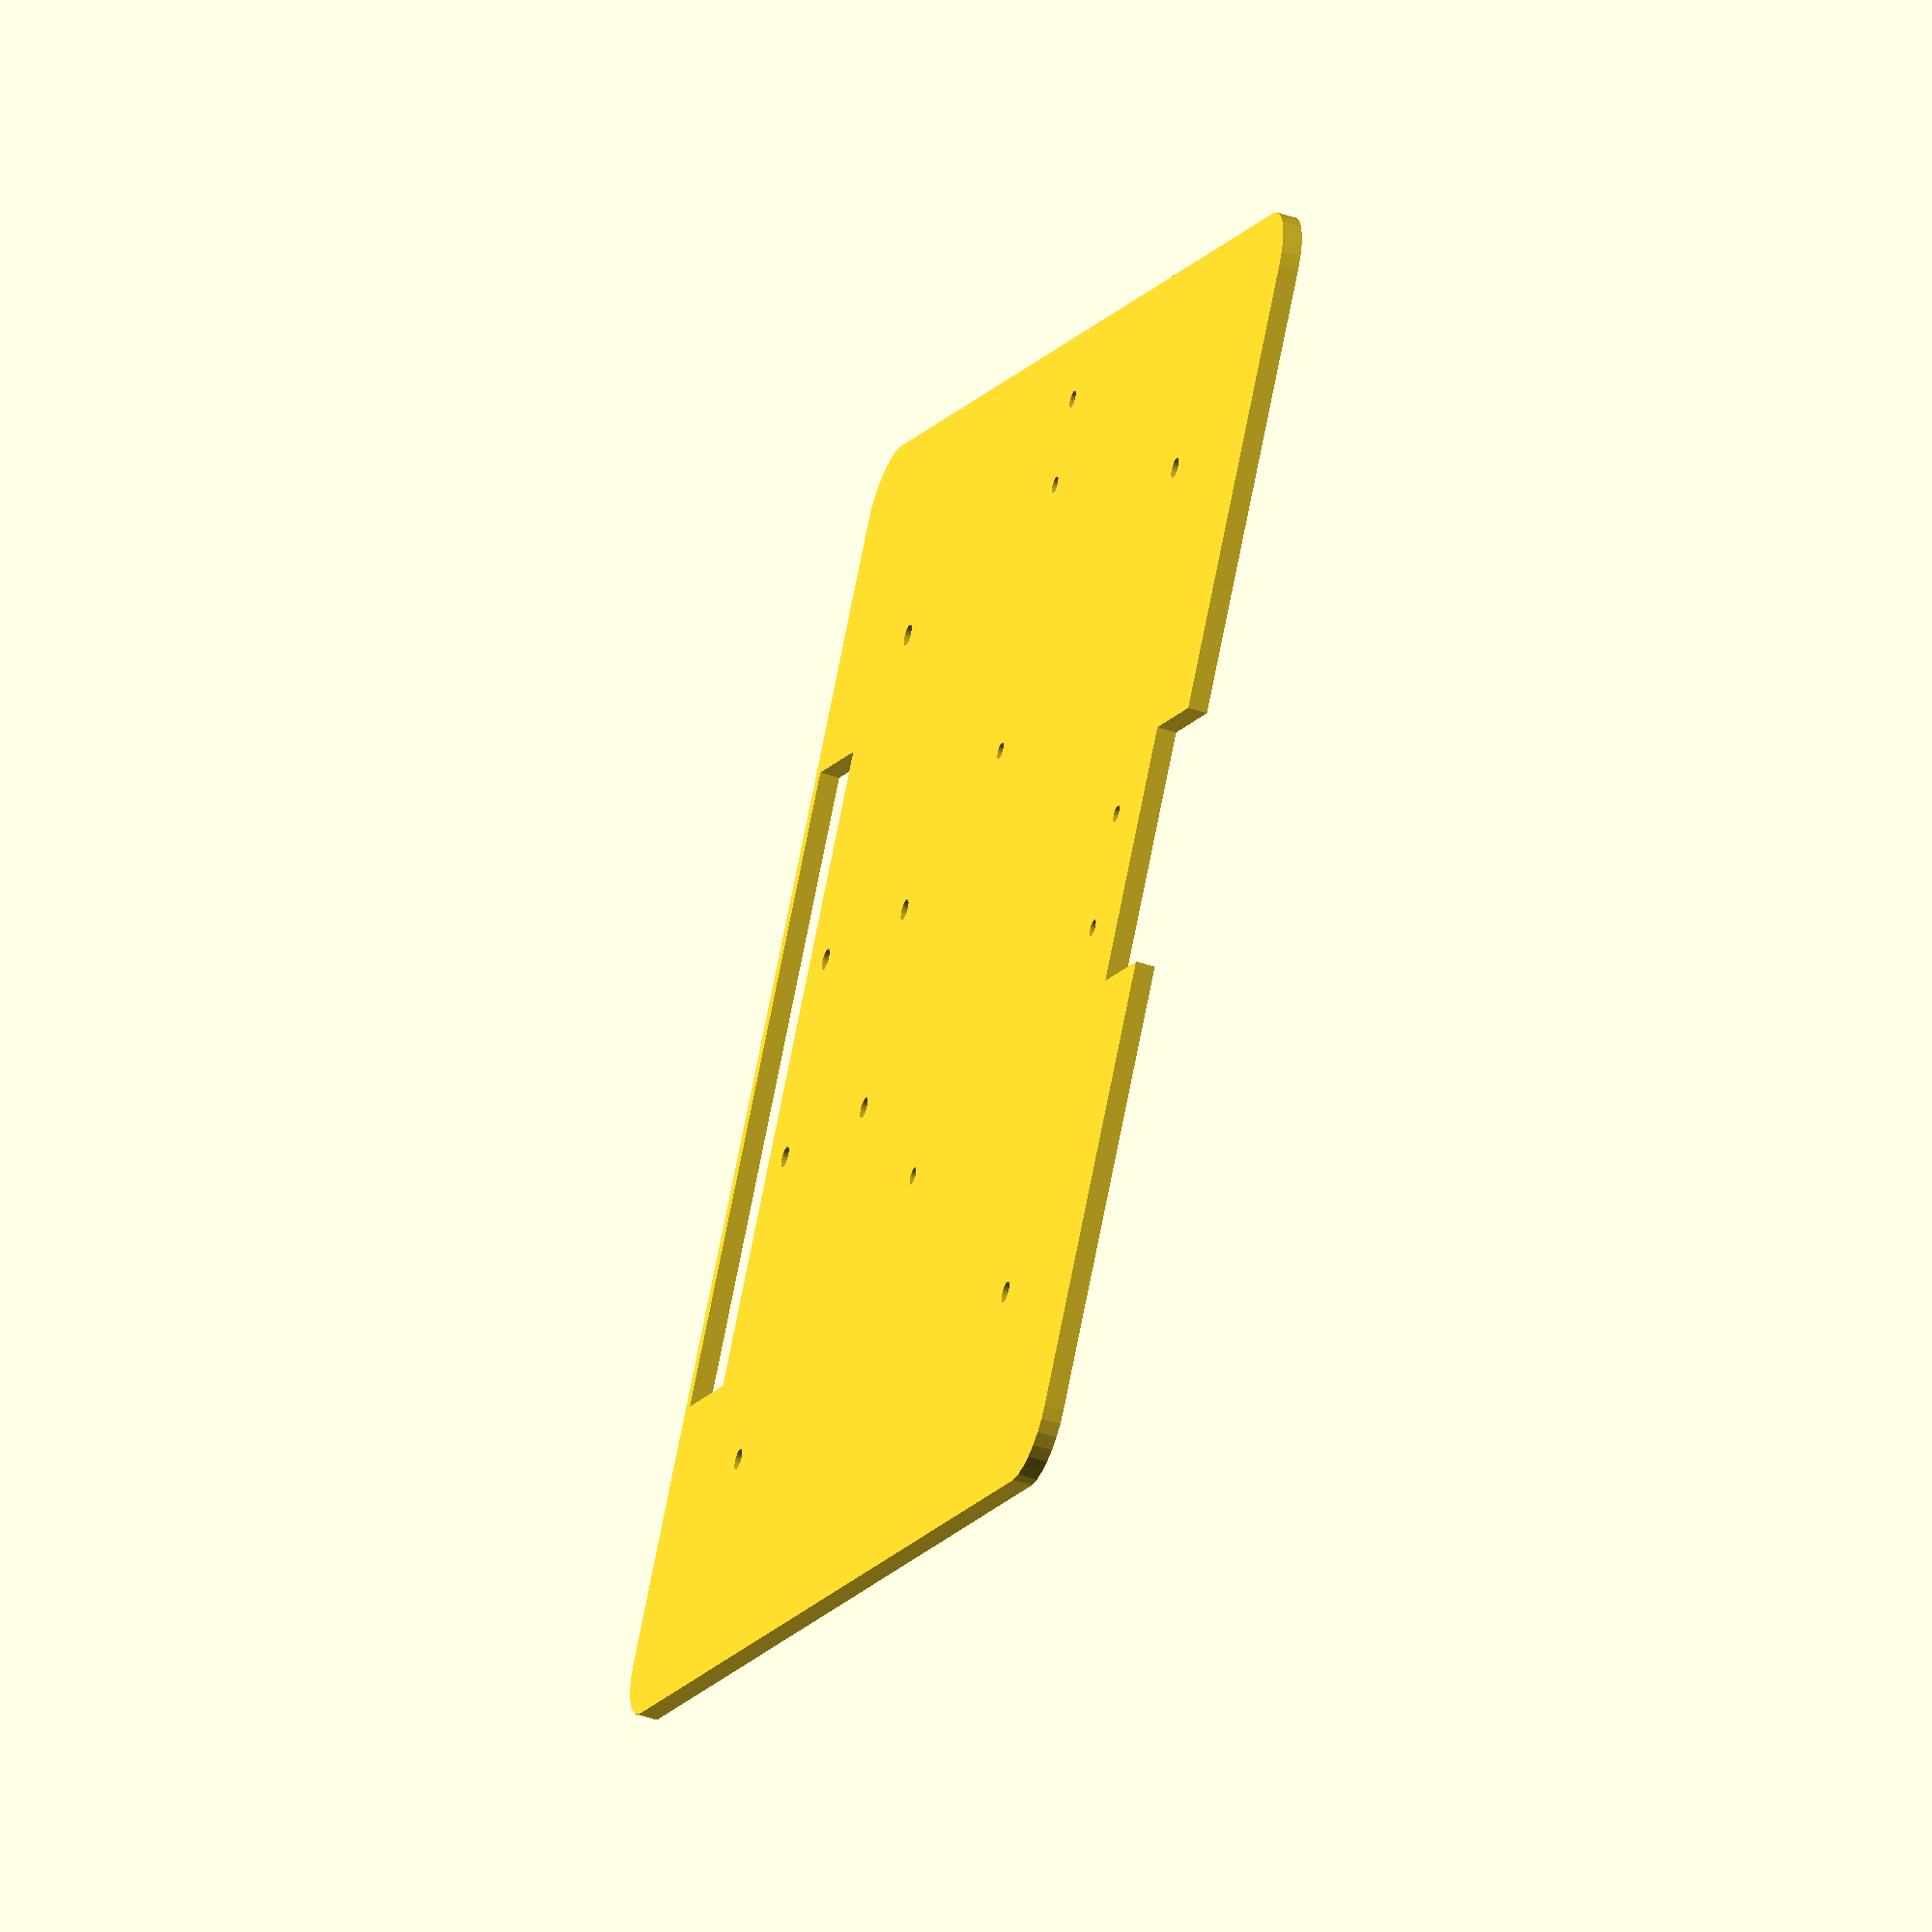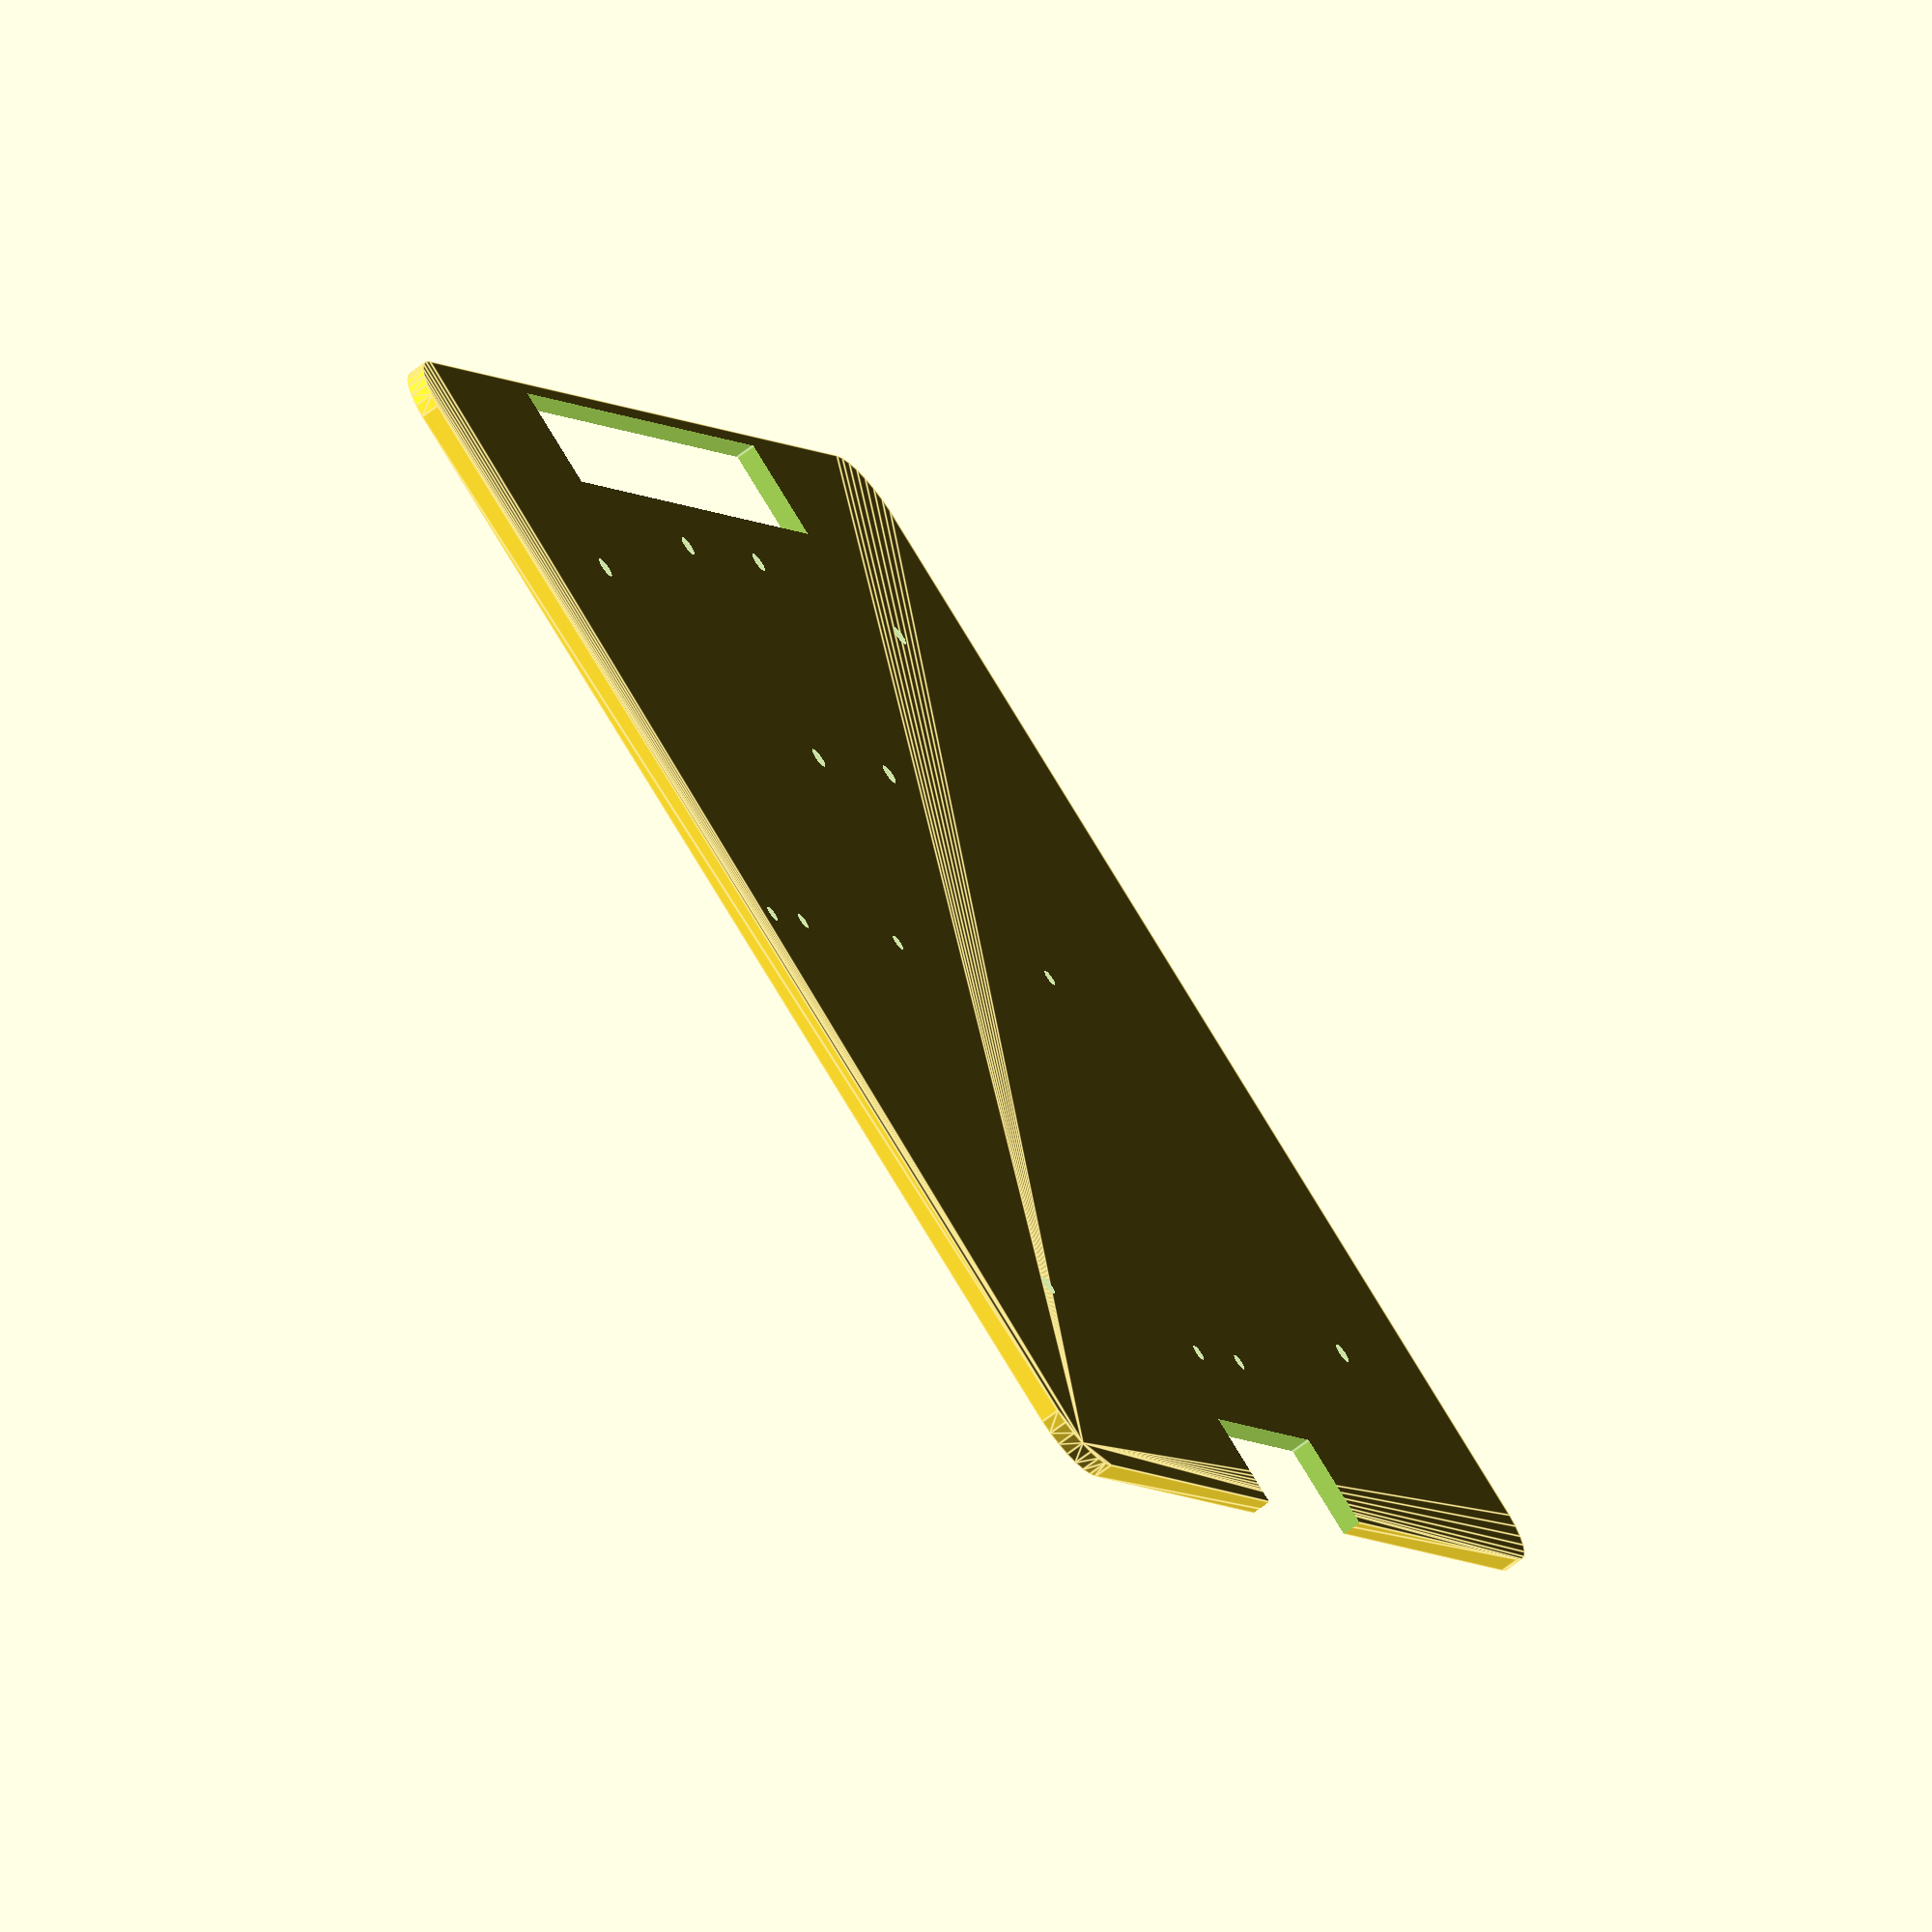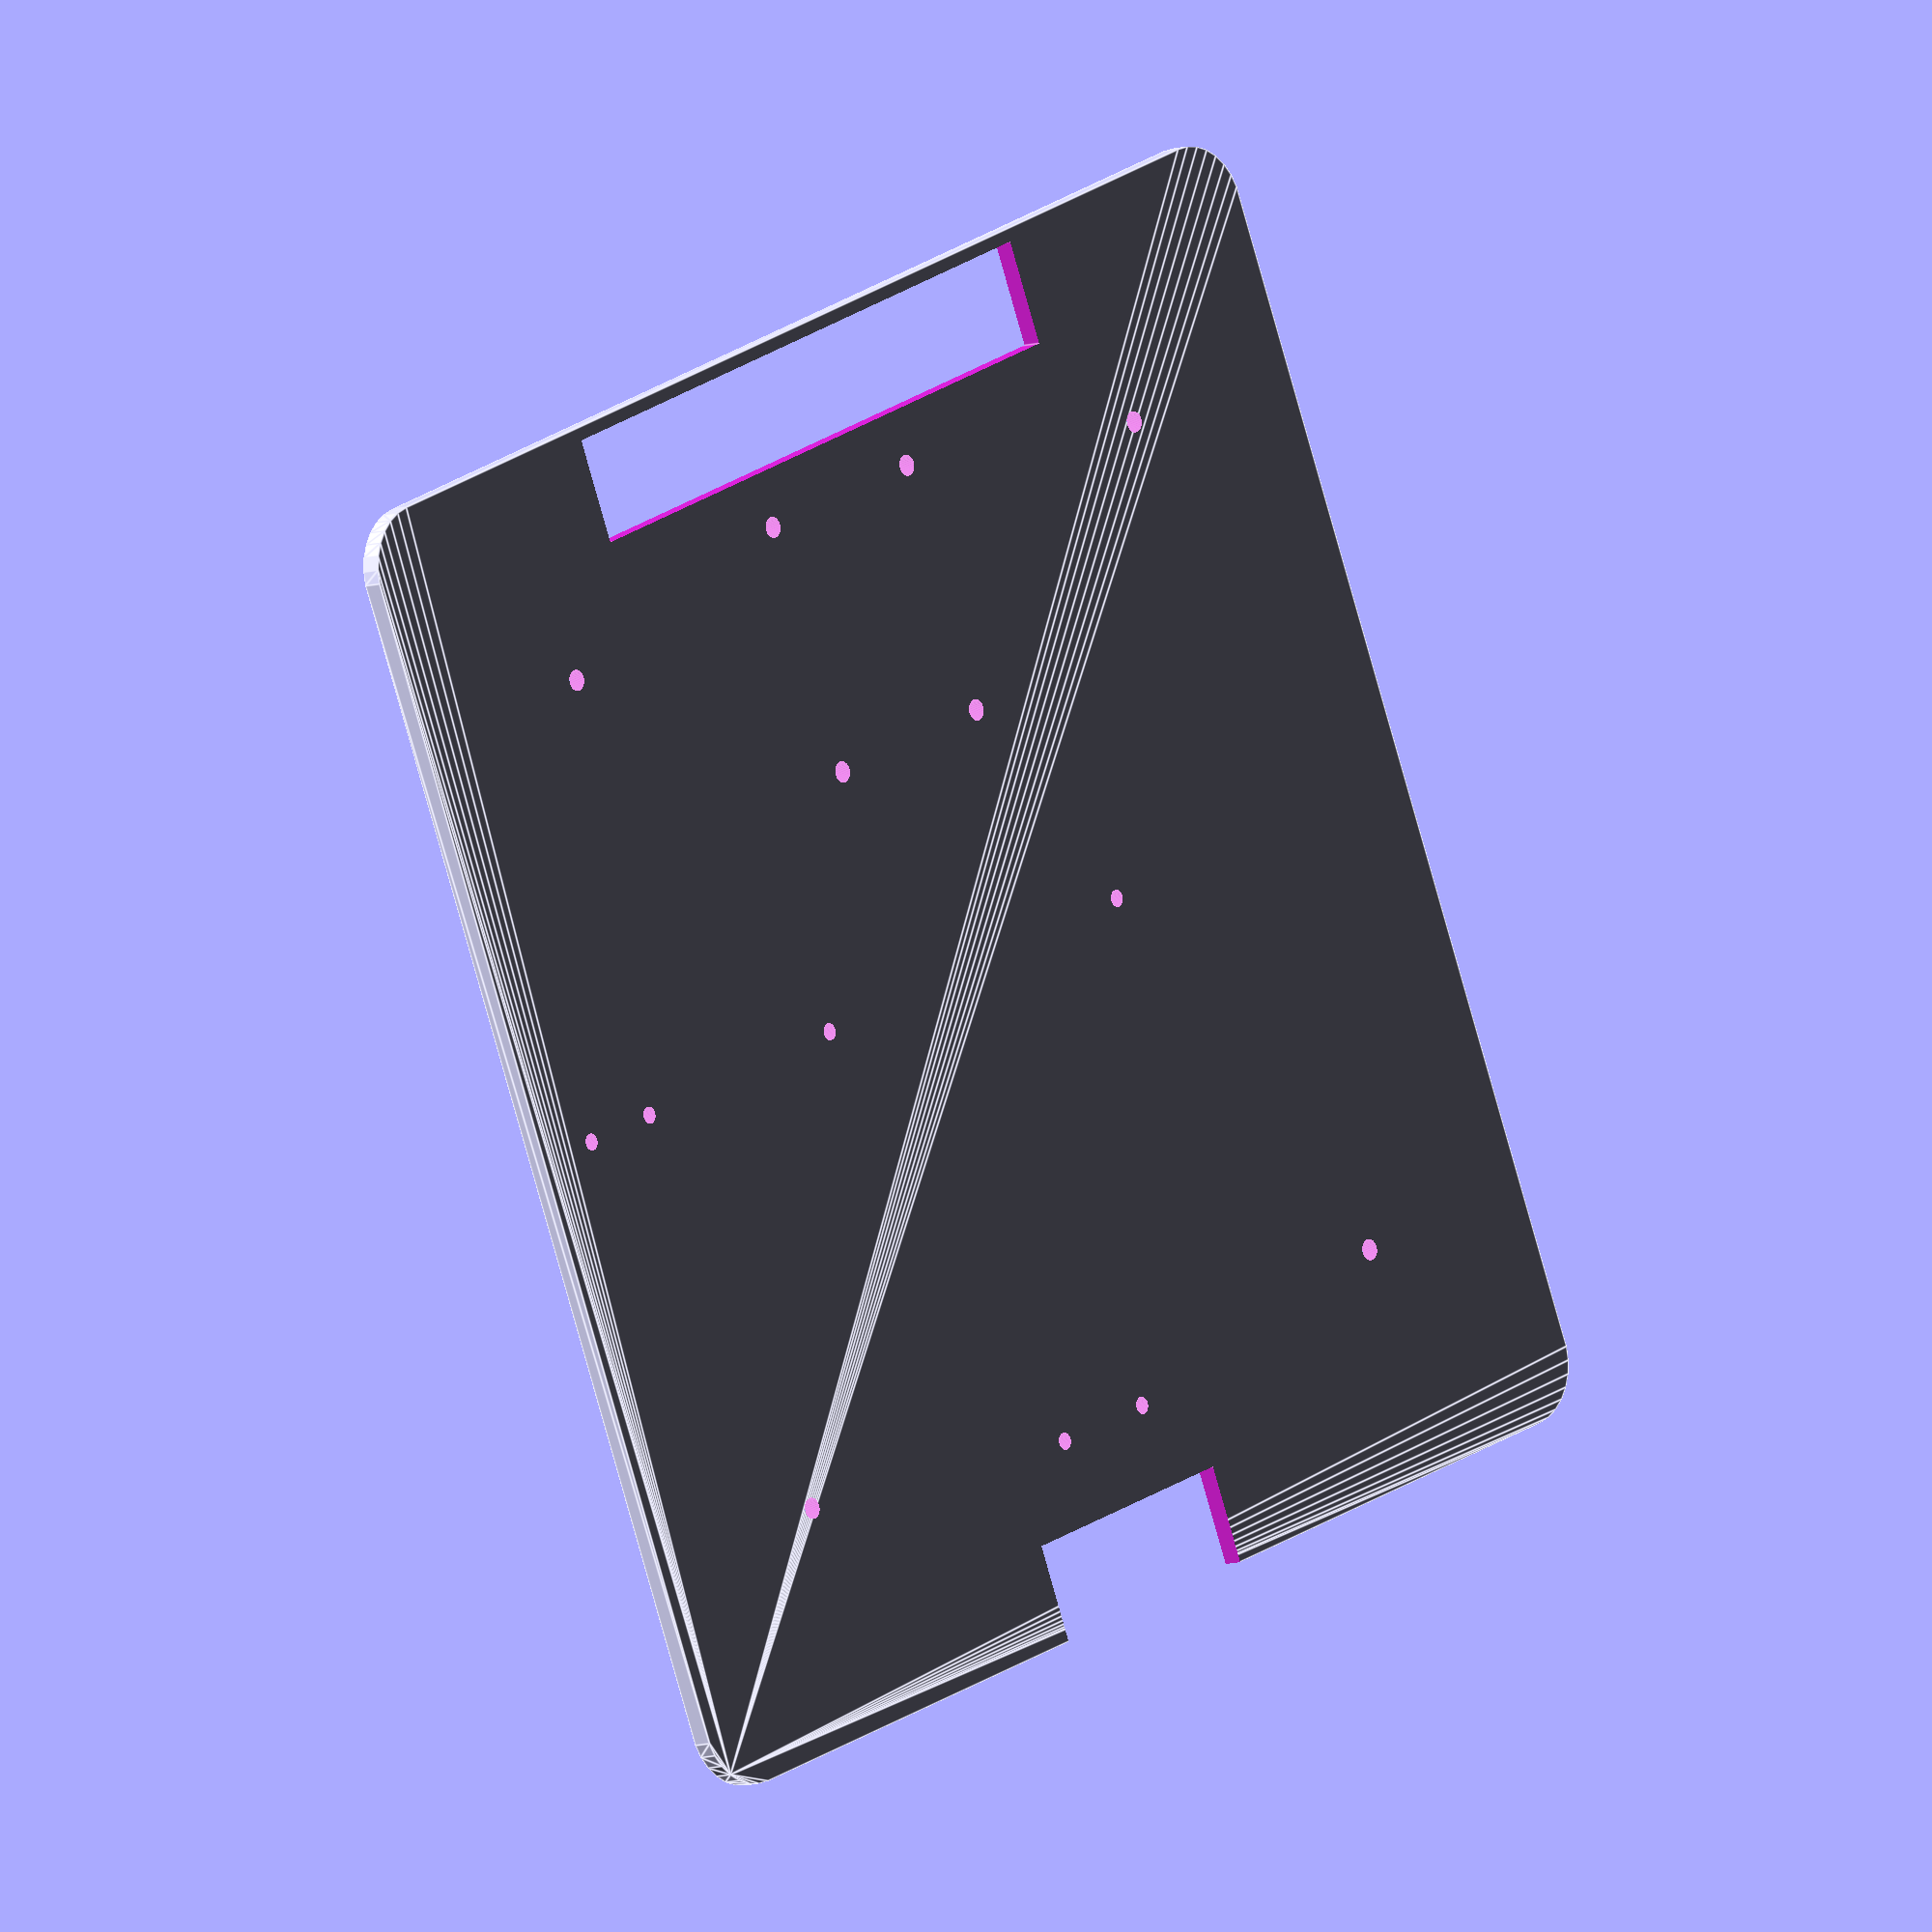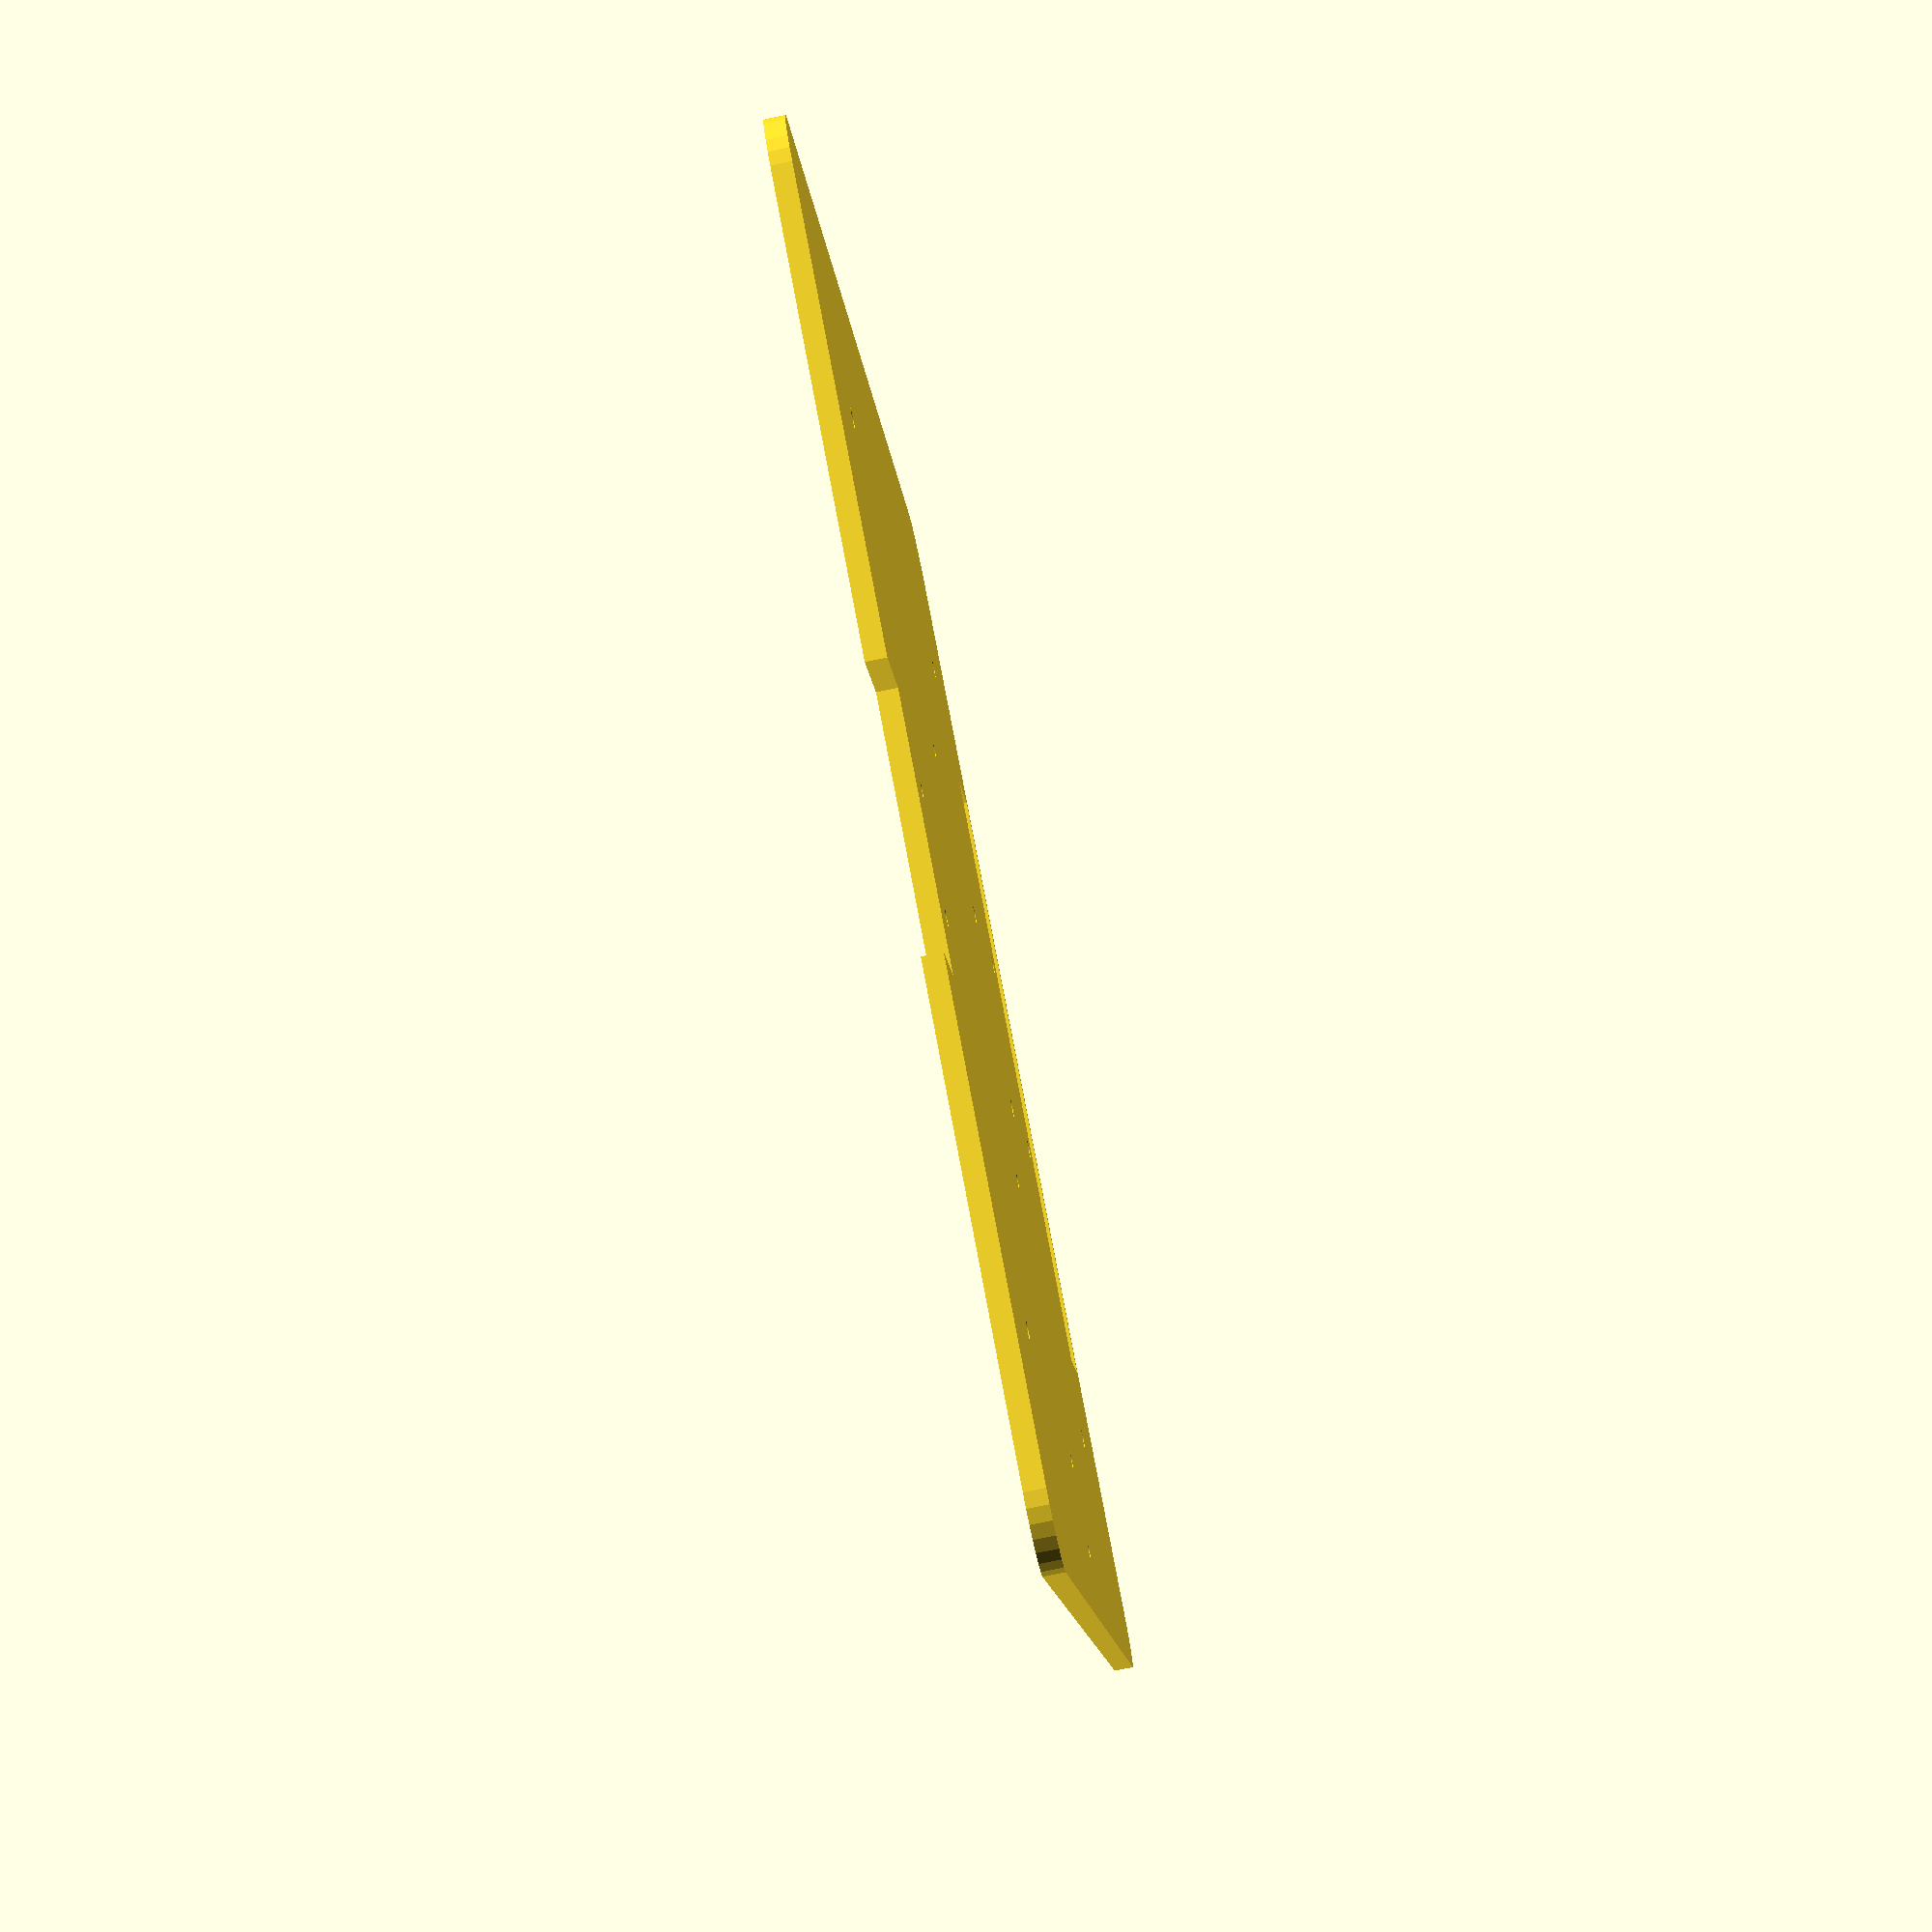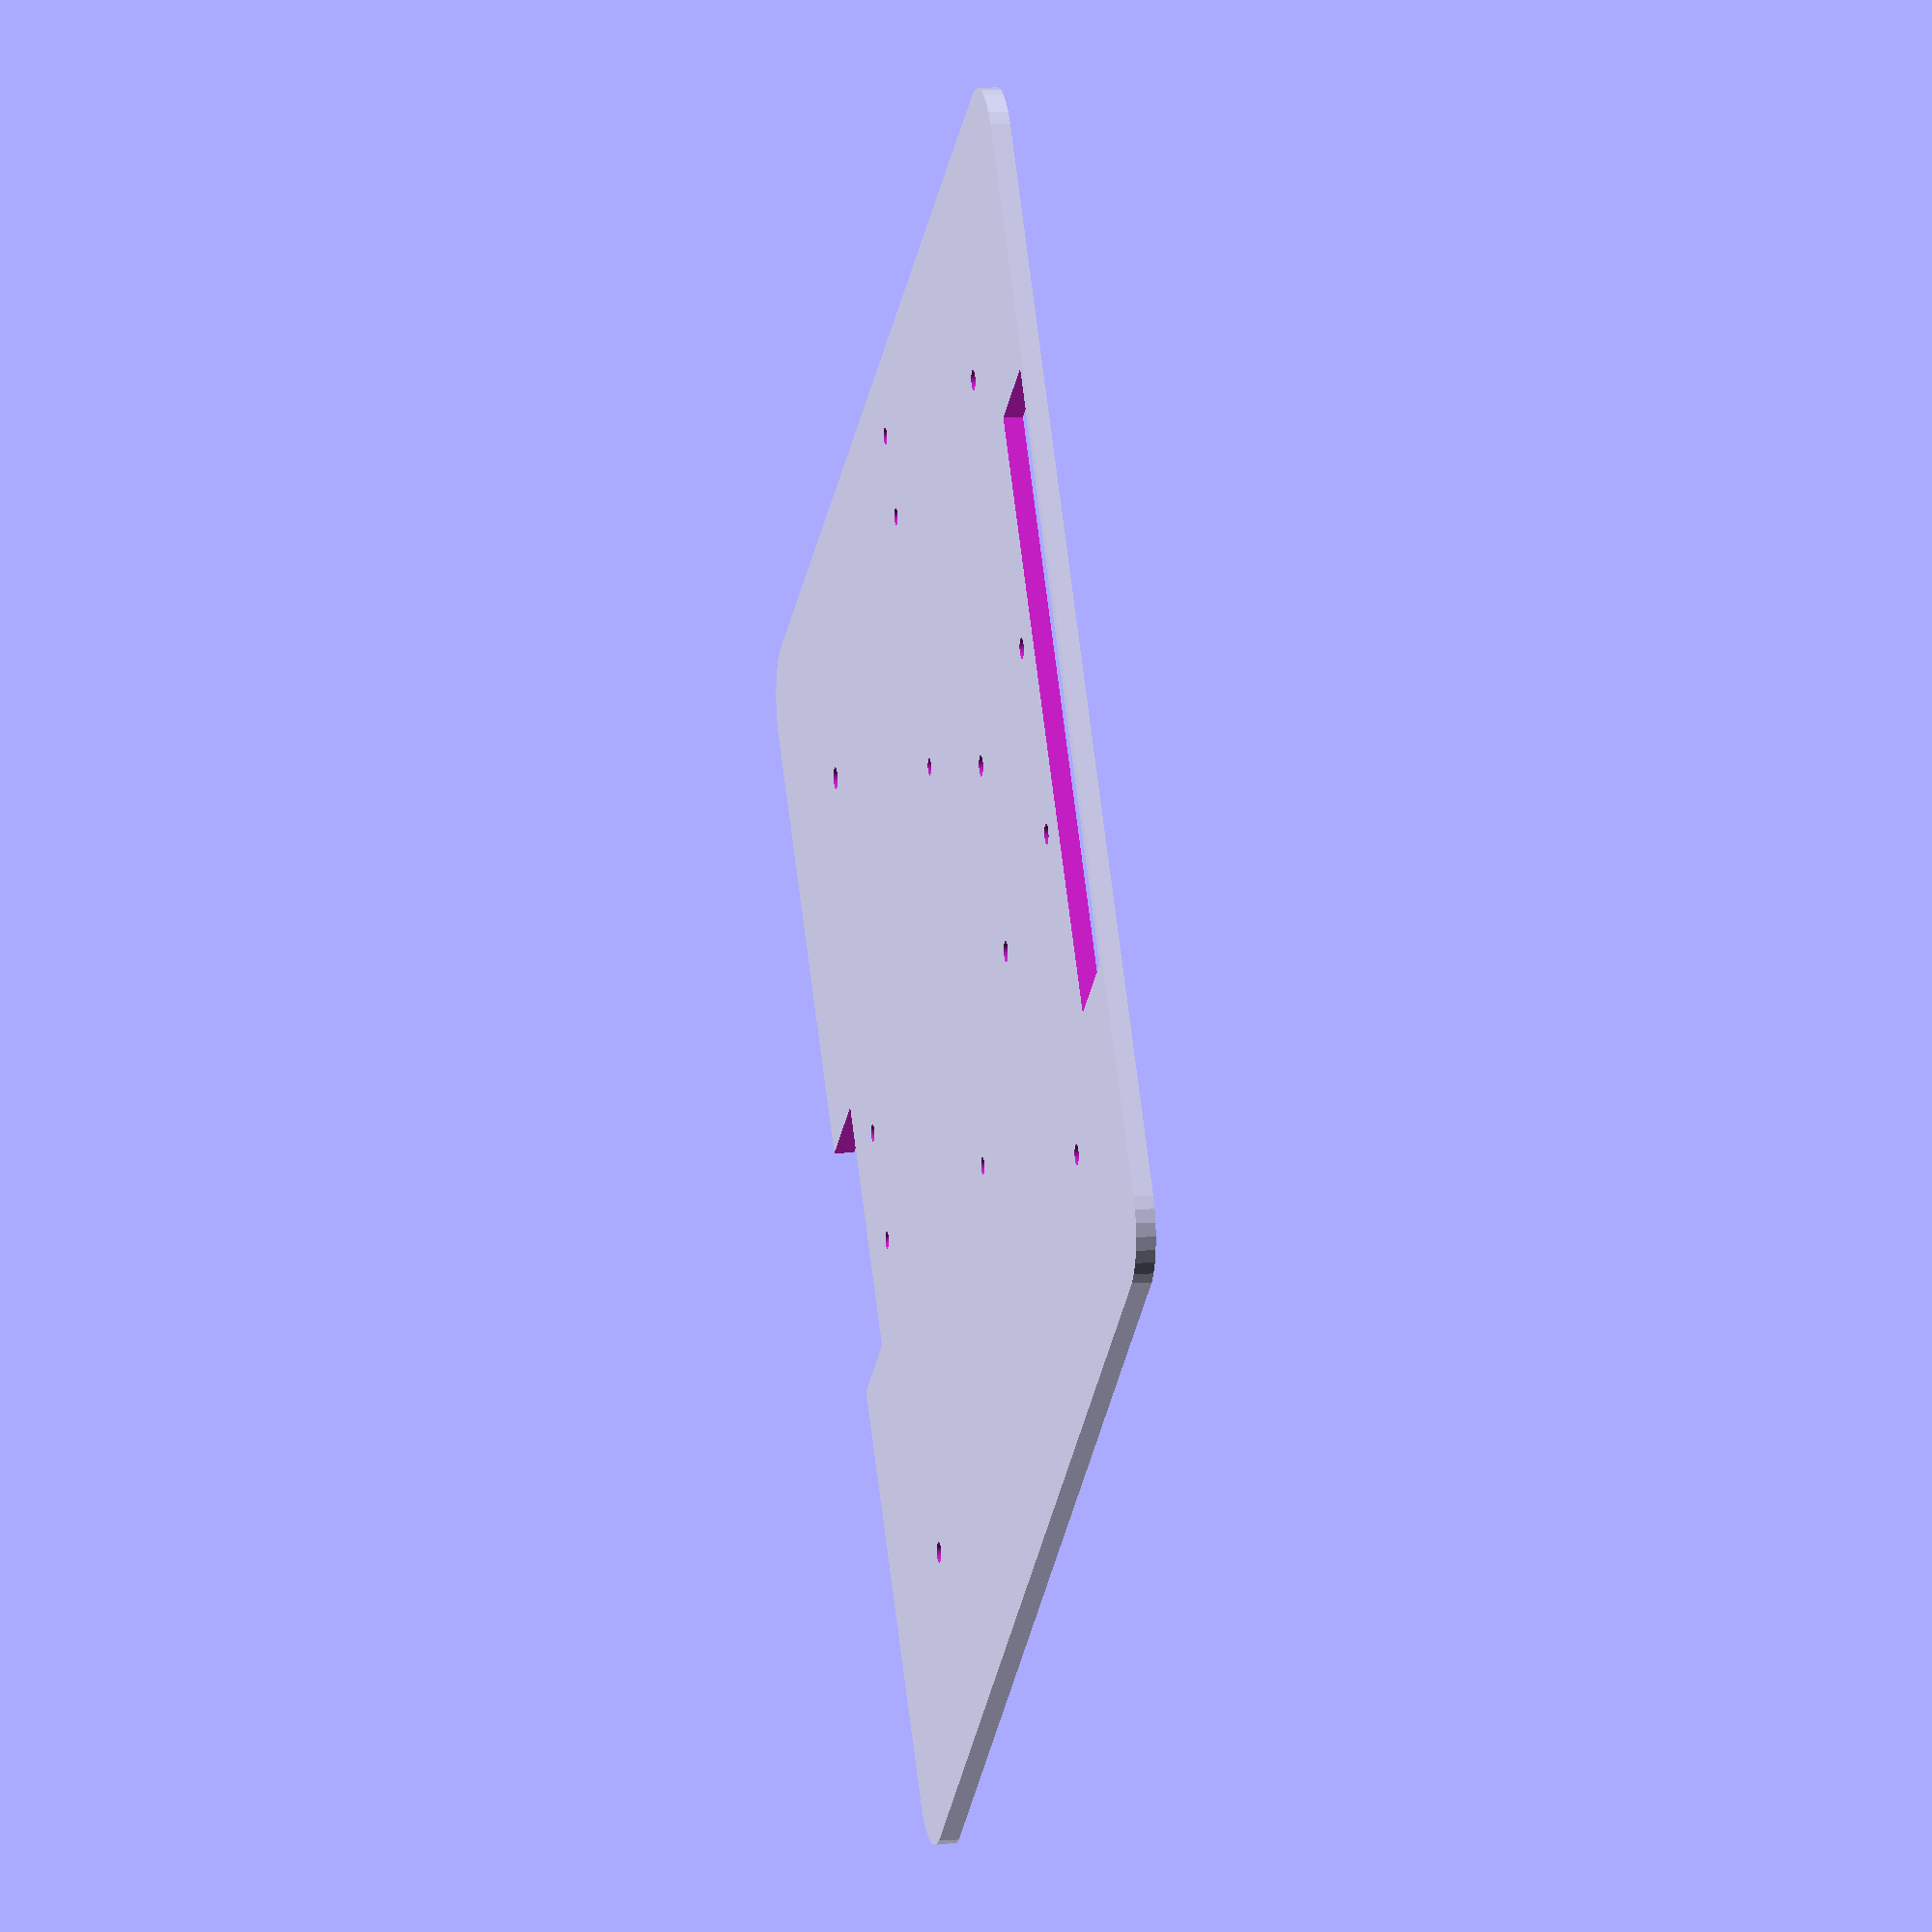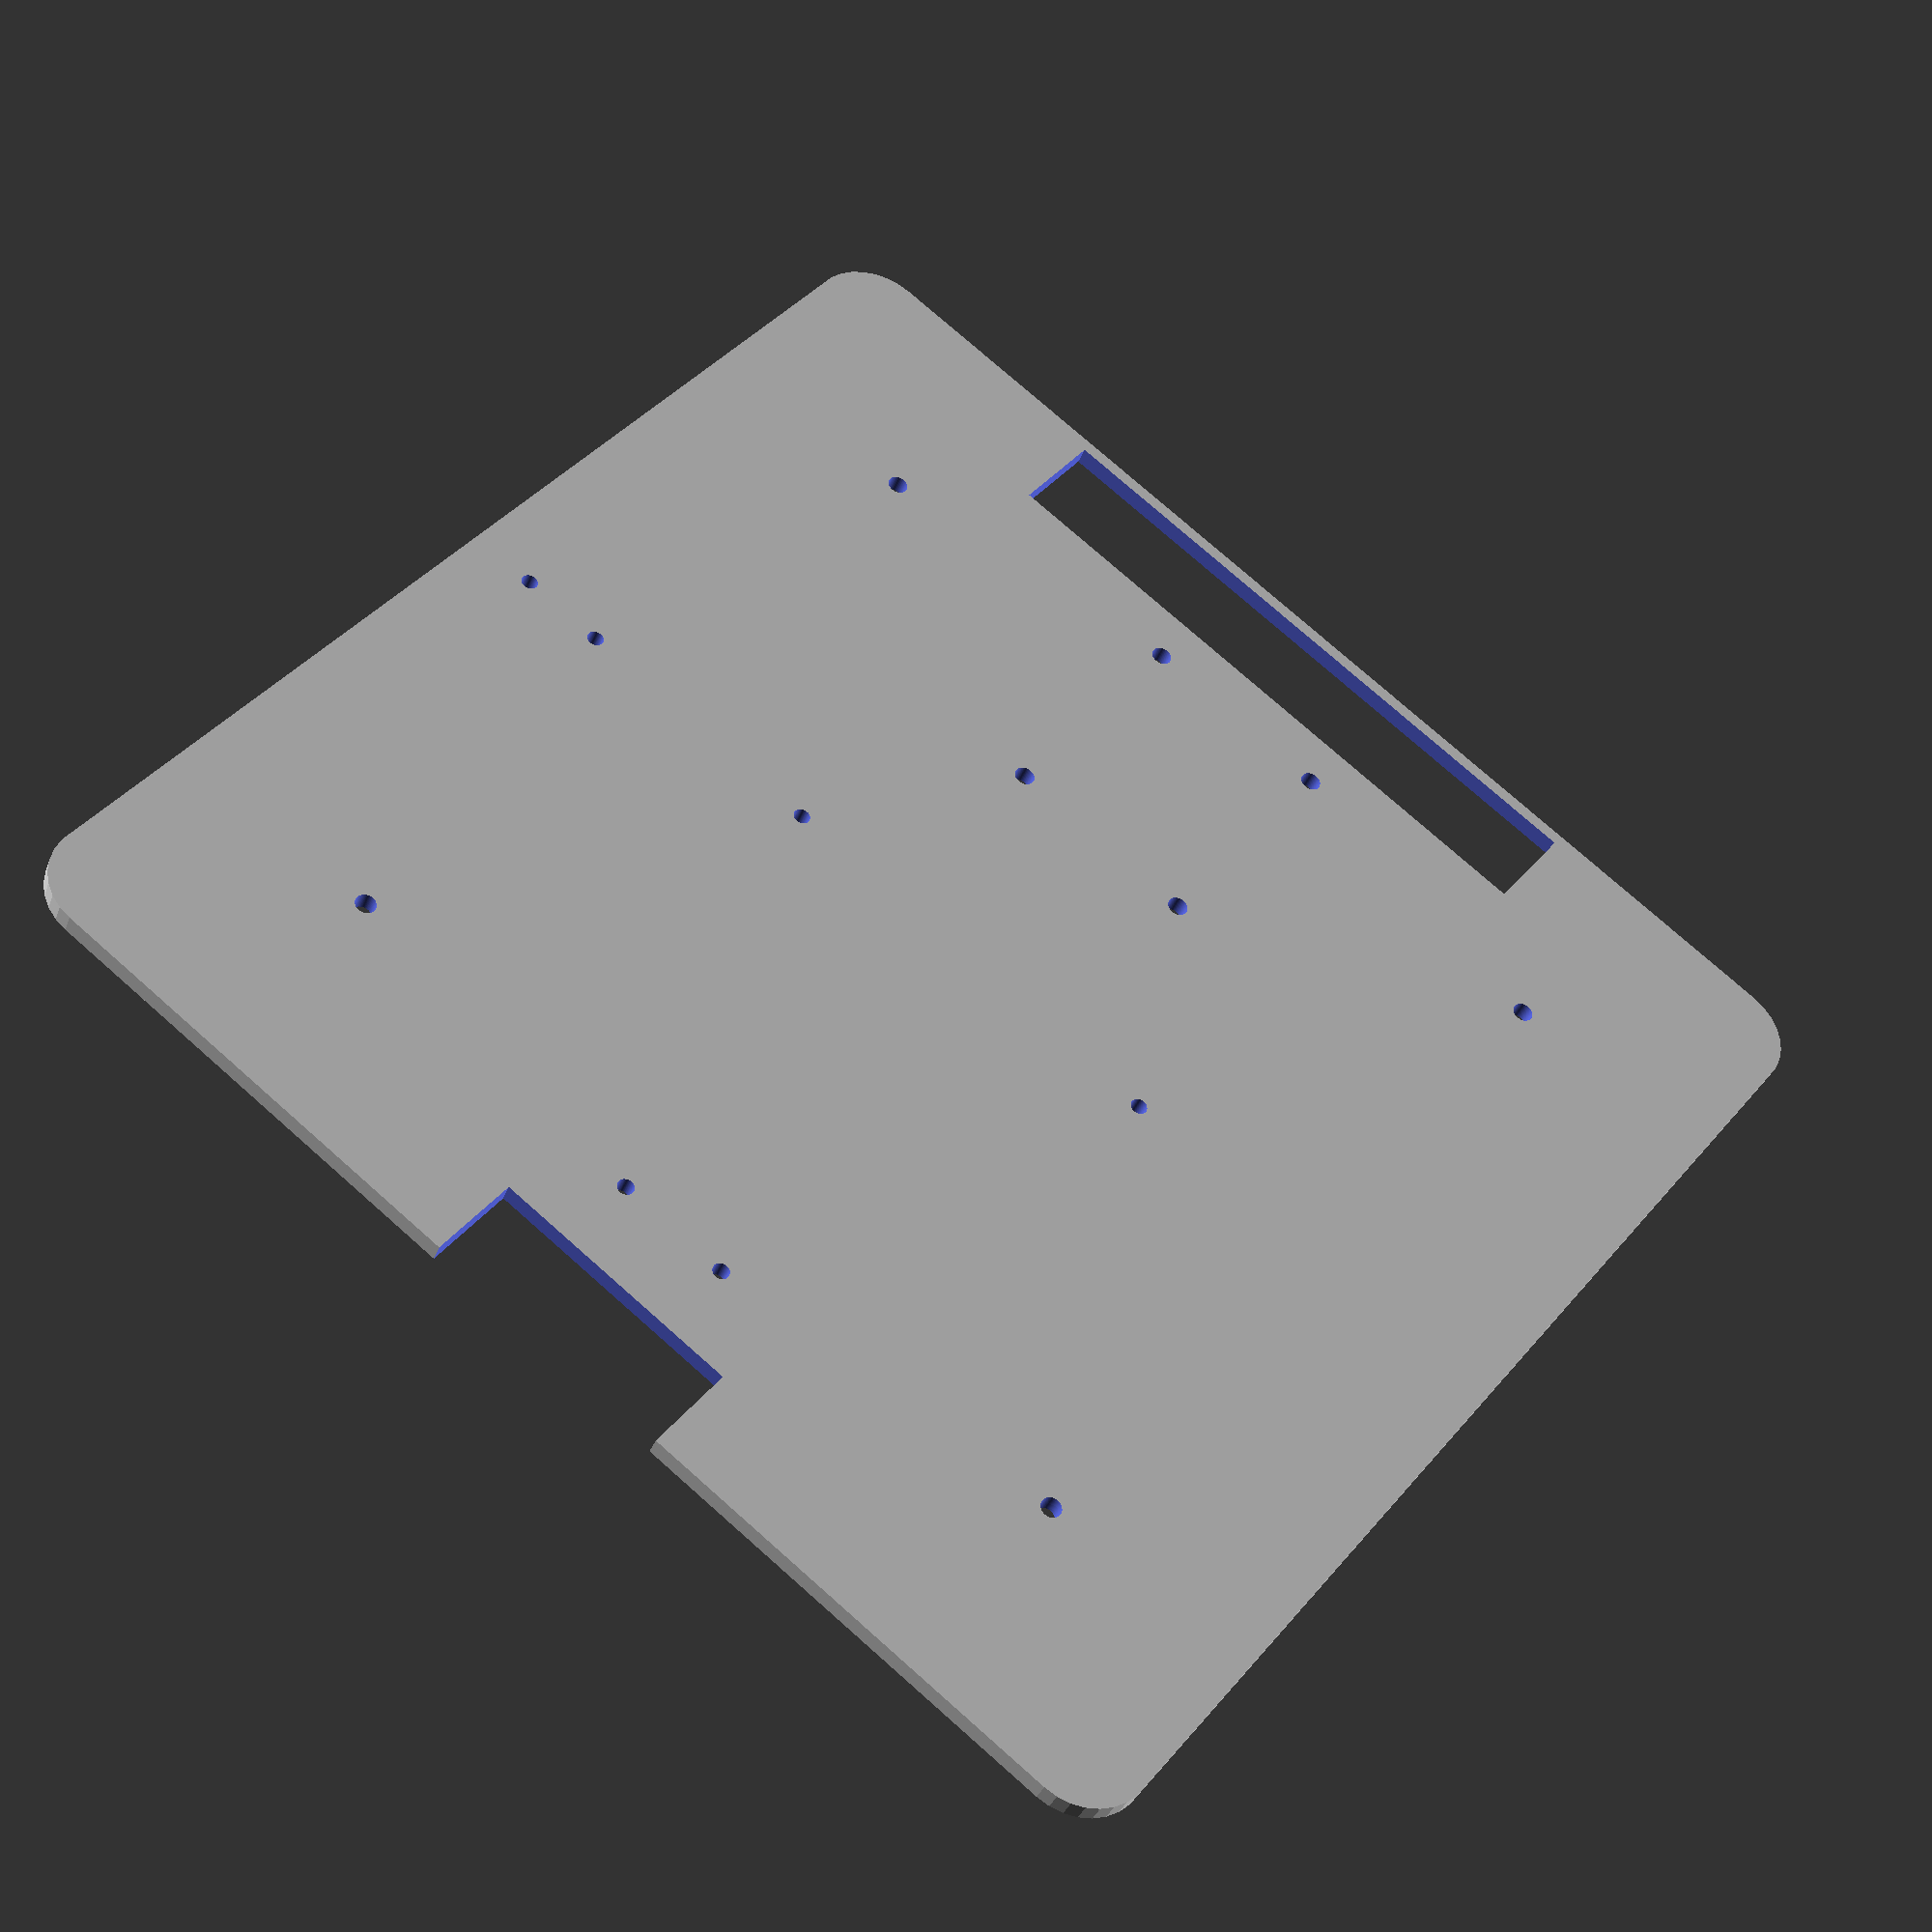
<openscad>
module rounded_square( width, radius_corner ) {
	translate( [ radius_corner, radius_corner, 0 ] )
		minkowski() {
			square( width - 2 * radius_corner,center=true );
			circle( radius_corner );
		}
}
   

module rcube(size, radius) {
    hull() {
        translate([radius, radius]) cylinder(r = radius, h = size[2]);
        translate([size[0] - radius, radius]) cylinder(r = radius, h = size[2]);
        translate([size[0] - radius, size[1] - radius]) cylinder(r = radius, h = size[2]);
        translate([radius, size[1] - radius]) cylinder(r = radius, h = size[2]);
    }
}

difference(){
//cylinder(h=3, r=100, center=true, $fn=100);
    
//linear_extrude(3){
// rounded_square(220,10);
//}
//cube(size=[200,200,3],center=true);
translate([-100,-100,0]){
 rcube(size=[200,200,3],radius=10);
}


//sub wheel 1
translate([-90,0,0]){
    cube(size=[16,100,20],center=true);
    
    translate([16.4,15.6,0]){ 
       cylinder(h=20, r=1.6, center=true, $fn=100);
    }
    translate([54.8,15.6,0]){ 
       cylinder(h=20, r=1.6, center=true, $fn=100);
    }

    translate([16.4,-15.6,0]){ 
       cylinder(h=20, r=1.6, center=true, $fn=100);
    }
    translate([54.8,-15.6,0]){ 
       cylinder(h=20, r=1.6, center=true, $fn=100);
    }
    
}



 
translate([100,0,0]){
    cube(size=[30,40,20],center=true);

    translate([-28.05,9,0]){ 
       cylinder(h=20, r=1.3, center=true, $fn=100);
    }

    translate([-28.05,-9,0]){ 
       cylinder(h=20, r=1.3, center=true, $fn=100);
    }     
}



// ballcaster

translate([0,-90,0]){
    

    translate([0,14.5,0]){ 
       cylinder(h=20, r=1.3, center=true, $fn=100);
    }

    translate([0,1,0]){ 
       cylinder(h=20, r=1.3, center=true, $fn=100);
    }     
}





//spacer

translate([65,65,0]){ 
     cylinder(h=20, r=1.6, center=true, $fn=100);
}

translate([65,-65,0]){ 
     cylinder(h=20, r=1.6, center=true, $fn=100);
}

translate([-65,-65,0]){ 
     cylinder(h=20, r=1.6, center=true, $fn=100);
}

translate([-65,65,0]){ 
     cylinder(h=20, r=1.6, center=true, $fn=100);
}



// power battery

translate([0,-33.5,0]){ 
     cylinder(h=20, r=1.3, center=true, $fn=100);
}

translate([0,33.5,0]){ 
     cylinder(h=20, r=1.3, center=true, $fn=100);
}





//cube(size=[100,40,20],center=true);

//translate([-35,0,0]){
// cube(size=[40,100,20],center=true);
//}

//translate([35,0,0]){
// cube(size=[40,100,20],center=true);
//}

}
</openscad>
<views>
elev=225.9 azim=327.6 roll=291.3 proj=o view=solid
elev=67.0 azim=33.6 roll=307.6 proj=o view=edges
elev=7.7 azim=67.1 roll=314.0 proj=o view=edges
elev=258.9 azim=246.5 roll=78.4 proj=p view=wireframe
elev=170.1 azim=323.1 roll=101.4 proj=o view=solid
elev=216.2 azim=307.5 roll=199.2 proj=p view=wireframe
</views>
